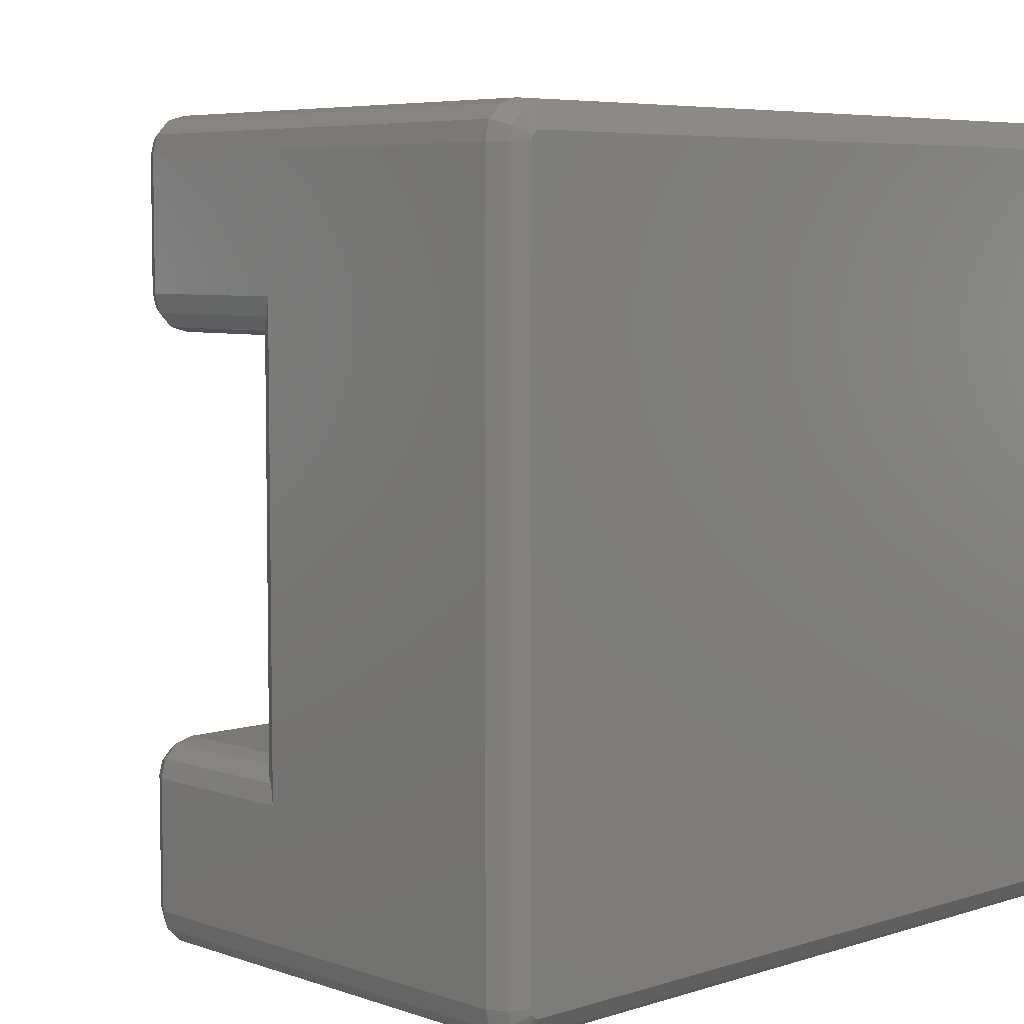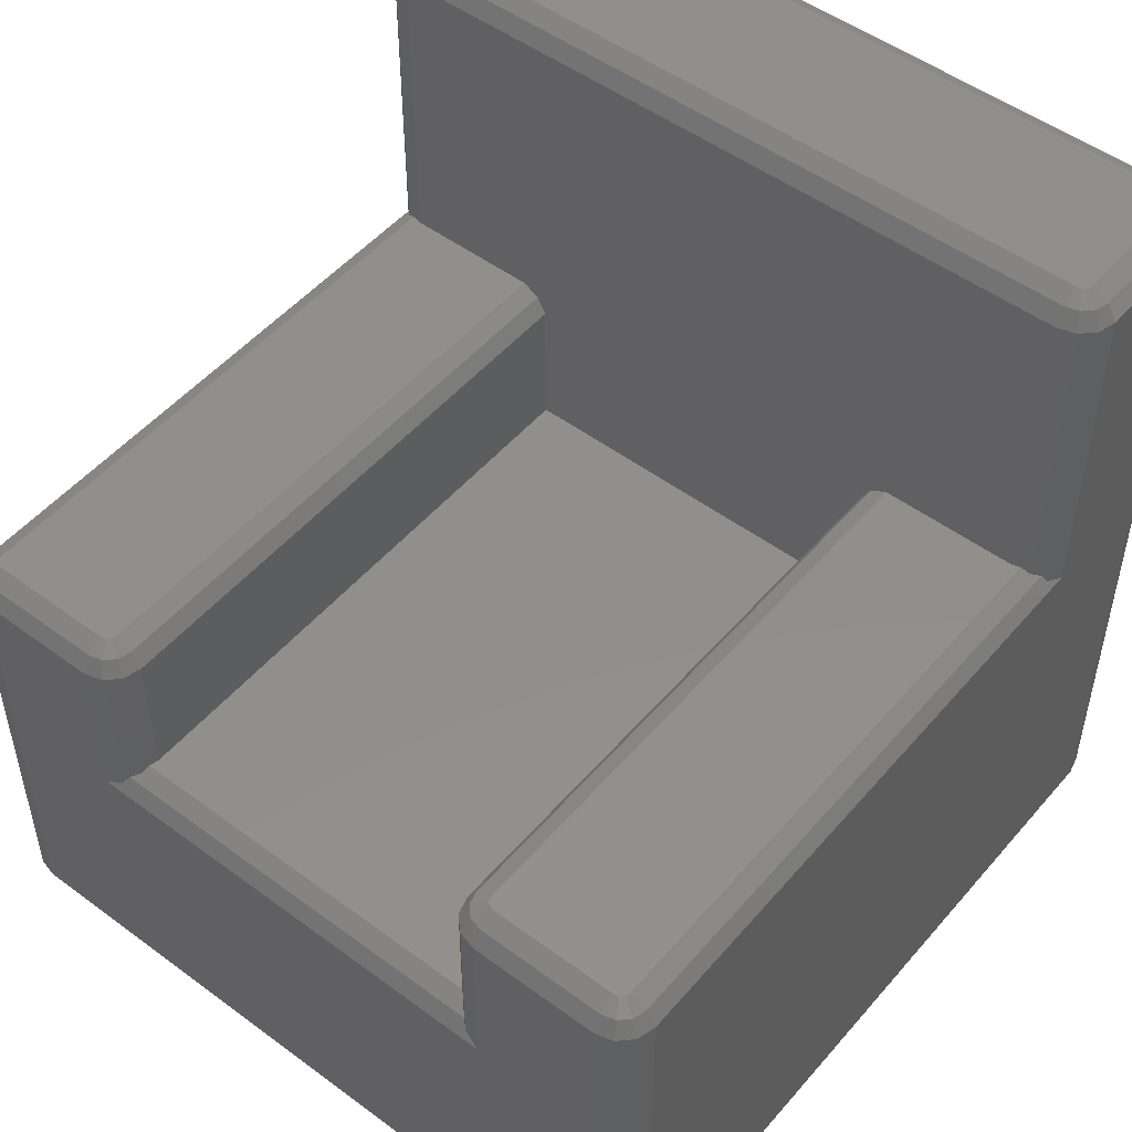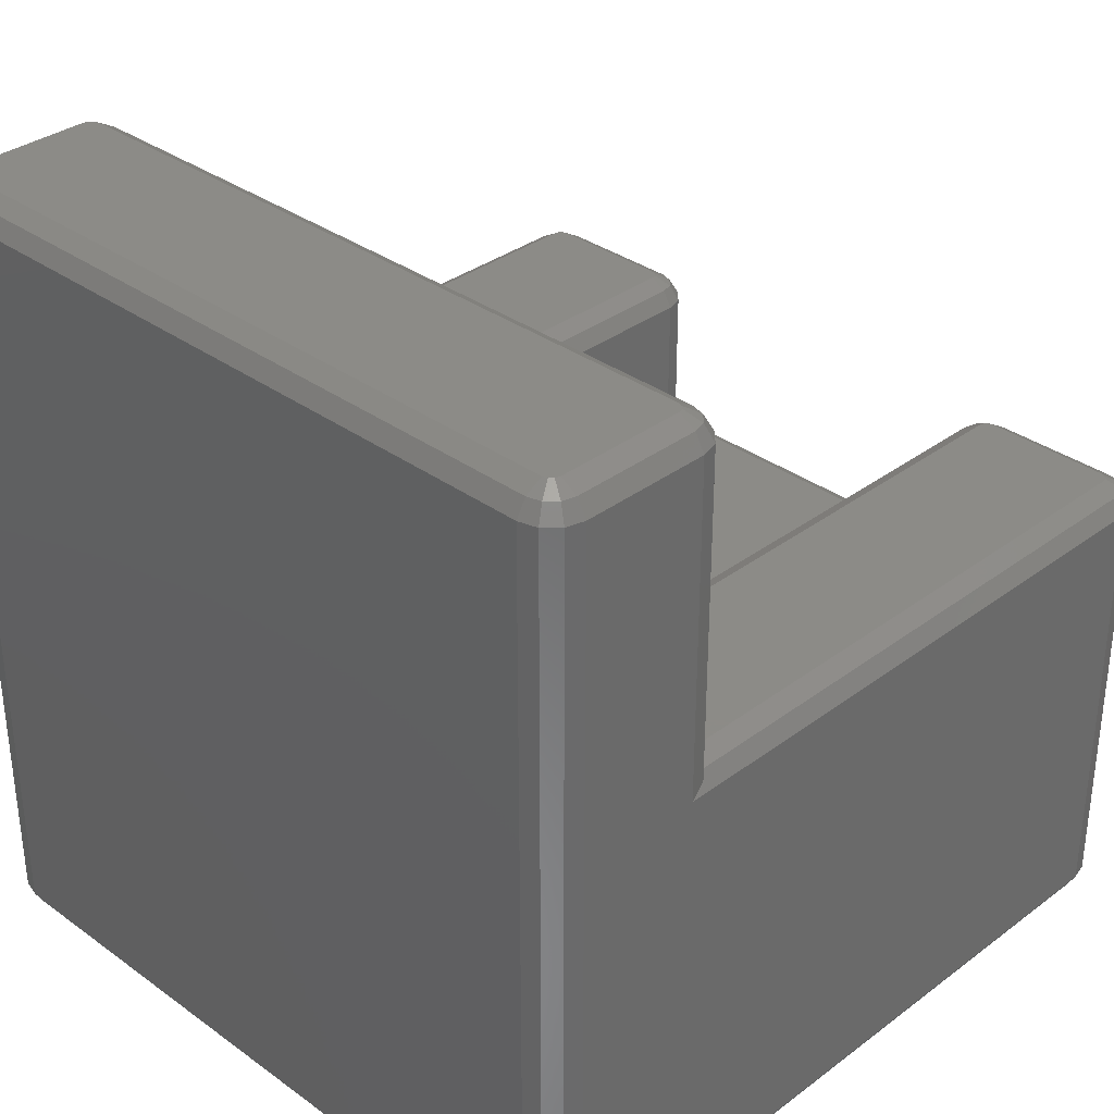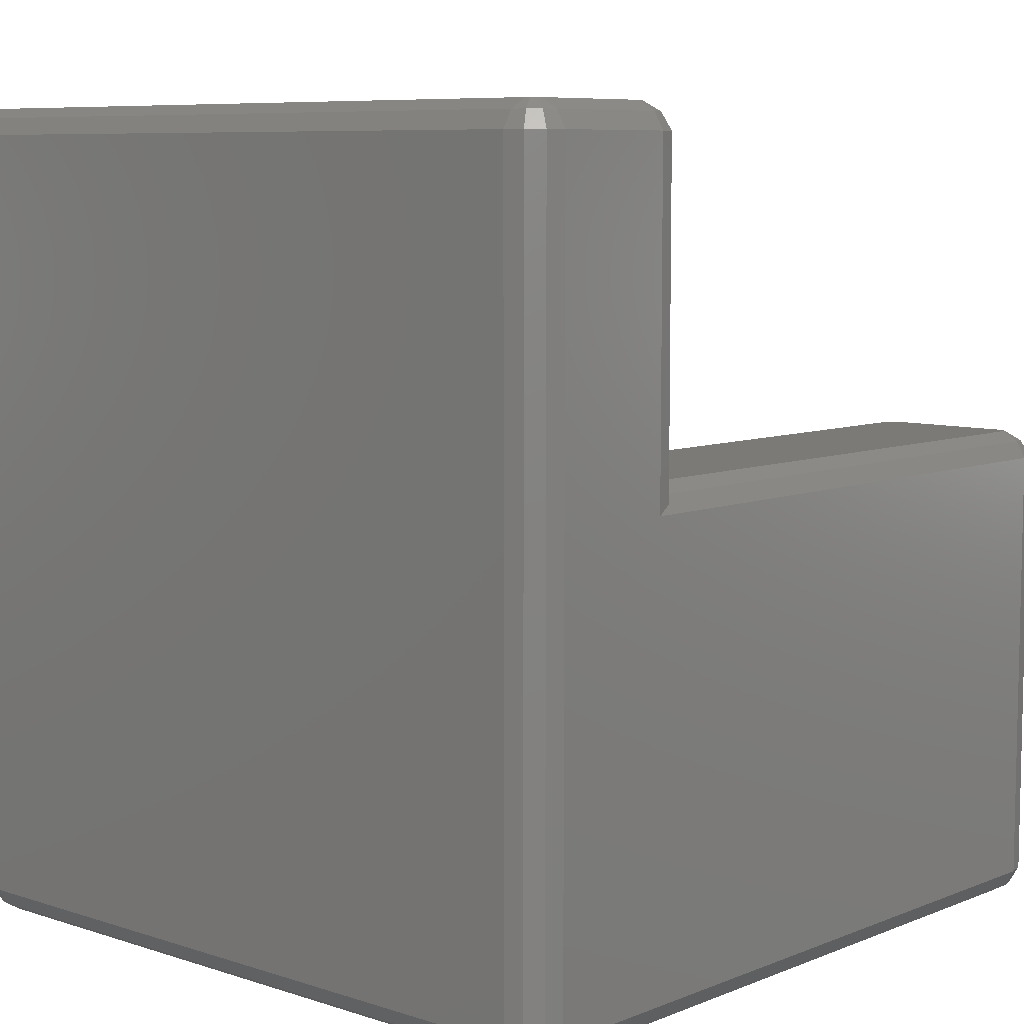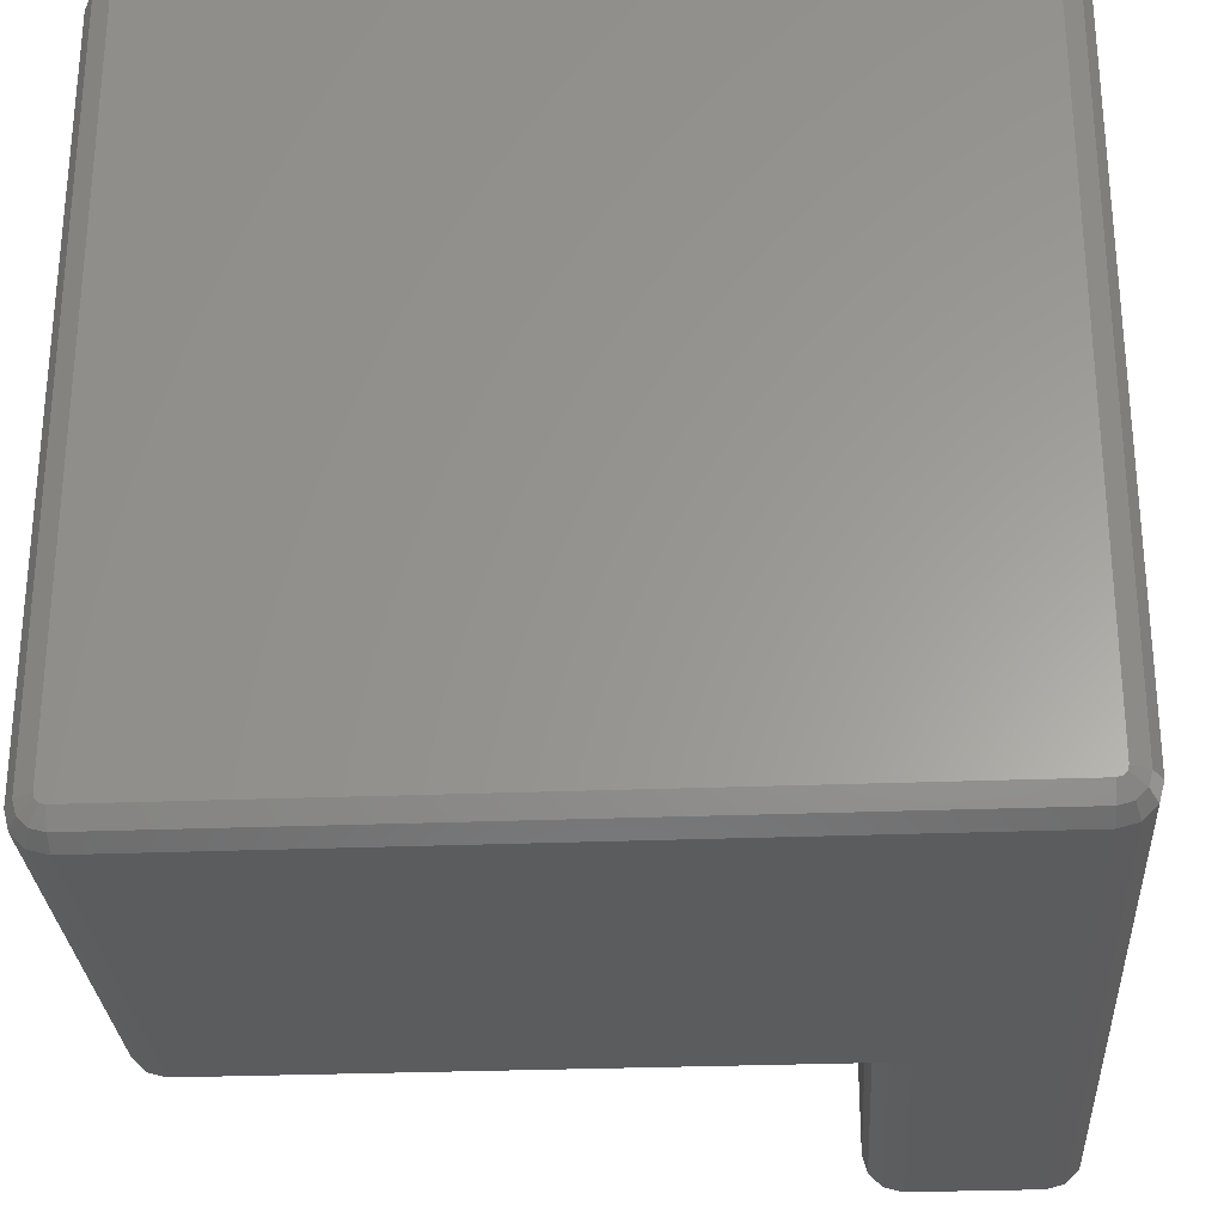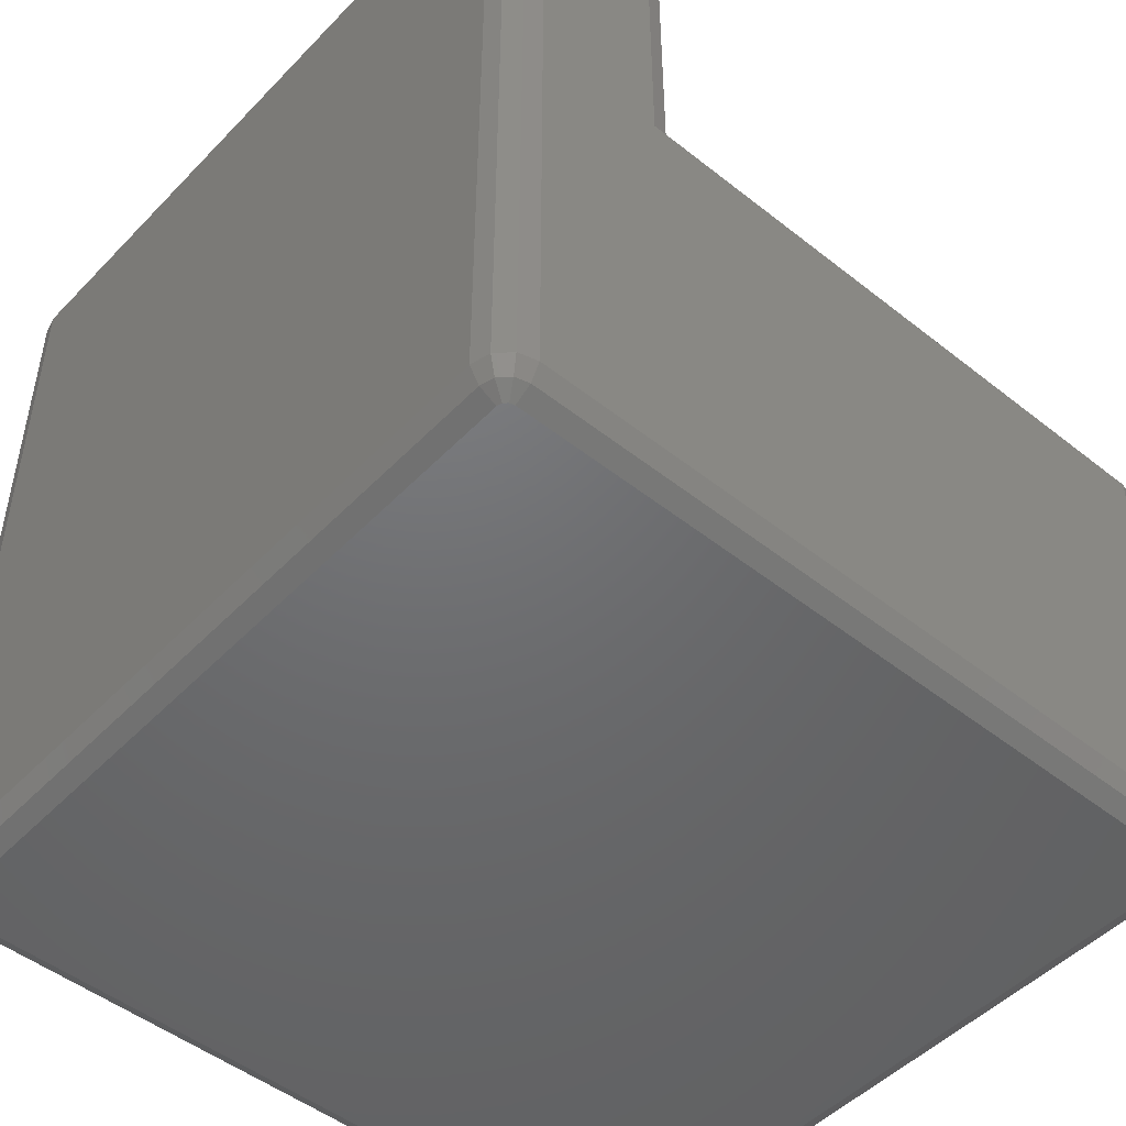
<metadata>
{"format":"stl","ext":"stl","renderer":"f3d","projection":"perspective","resolution":1024,"background":"white","views":[{"elev":5.9,"azim":136.2,"up":"+Y"},{"elev":50.5,"azim":129.0,"up":"+Z"},{"elev":33.7,"azim":-45.5,"up":"+Z"},{"elev":7.7,"azim":-47.9,"up":"+Z"},{"elev":-28.5,"azim":-176.6,"up":"+Y"},{"elev":-48.7,"azim":-41.4,"up":"+Z"}]}
</metadata>
<code>
# stl→obj: 191 verts, 378 faces
v 0.02638 0.7742 0.5738
v 0.02638 0.7742 16.7
v 0.02638 15.48 0.5738
v 0.02638 15.48 9.789
v 0.02638 15.48 16.7
v 0.1266 0.4003 0.5738
v 0.1266 0.4003 16.7
v 0.3001 0.5005 0.2268
v 0.2268 0.7742 0.2268
v 0.2268 15.48 0.2268
v 0.07647 15.67 0.5738
v 0.3001 15.76 0.2268
v 0.2133 15.81 0.4003
v 0.07647 15.67 9.789
v 0.1266 15.86 16.7
v 0.1266 15.86 0.5738
v 0.2268 0.7742 17.05
v 0.2268 15.48 17.05
v 0.3001 15.76 17.05
v 0.3001 0.5005 17.05
v 0.4003 0.1266 16.7
v 0.5005 0.3001 17.05
v 0.4003 0.1266 0.5738
v 0.5005 0.3001 0.2268
v 0.6007 0.674 0.02638
v 0.674 0.6007 0.02638
v 0.5738 0.7742 0.02638
v 0.5738 15.48 0.02638
v 0.6007 15.58 0.02638
v 0.674 15.66 0.02638
v 0.5005 15.96 0.2268
v 0.3135 15.91 0.4003
v 0.2178 15.95 0.5738
v 0.2178 15.95 9.789
v 0.4003 16.13 16.7
v 0.4003 16.13 9.789
v 0.5005 15.96 17.05
v 0.5738 15.48 17.25
v 0.5738 0.7742 17.25
v 0.674 15.66 17.25
v 0.6007 15.58 17.25
v 0.6007 0.674 17.25
v 0.674 0.6007 17.25
v 0.7742 0.5738 17.25
v 0.7742 0.2268 17.05
v 0.7742 0.02638 16.7
v 0.7742 0.02638 0.5738
v 0.7742 0.2268 0.2268
v 0.7742 0.5738 0.02638
v 0.7742 15.68 0.02638
v 15.99 15.68 0.02638
v 16.09 15.66 0.02638
v 16.16 15.58 0.02638
v 16.19 15.48 0.02638
v 16.19 0.7742 0.02638
v 16.16 0.674 0.02638
v 16.09 0.6007 0.02638
v 15.99 0.5738 0.02638
v 0.7742 16.03 0.2268
v 0.7742 16.23 0.5738
v 0.4003 16.13 0.5738
v 0.7742 16.23 16.7
v 0.7742 16.23 9.789
v 0.7742 16.03 17.05
v 0.7742 15.68 17.25
v 3.417 0.5738 17.25
v 3.517 0.6007 17.25
v 3.59 0.674 17.25
v 3.617 0.7742 17.25
v 3.617 15.48 17.25
v 3.59 15.58 17.25
v 3.517 15.66 17.25
v 3.417 15.68 17.25
v 3.417 0.2268 17.05
v 3.417 0.02638 16.7
v 3.417 0.02638 9.789
v 15.99 0.02638 0.5738
v 15.99 0.02638 9.789
v 15.99 0.2268 0.2268
v 16.26 0.3001 0.2268
v 16.46 0.5005 0.2268
v 16.54 0.7742 0.2268
v 16.54 15.48 0.2268
v 16.46 15.76 0.2268
v 16.26 15.96 0.2268
v 15.99 16.03 0.2268
v 15.99 16.23 0.5738
v 3.417 16.23 9.789
v 15.99 16.23 9.789
v 3.417 16.23 16.7
v 3.417 16.03 17.05
v 3.691 15.96 17.05
v 3.891 15.76 17.05
v 3.964 15.48 17.05
v 3.964 0.7742 17.05
v 3.891 0.5005 17.05
v 3.691 0.3001 17.05
v 3.791 0.1266 16.7
v 3.791 0.1266 9.963
v 3.891 0.2268 10.14
v 15.99 0.2268 10.14
v 16.26 0.3001 10.14
v 16.36 0.1266 9.789
v 16.36 0.1266 0.5738
v 16.64 0.4003 0.5738
v 16.74 0.7742 0.5738
v 16.74 15.48 0.5738
v 16.55 15.81 0.4003
v 16.69 15.67 0.5738
v 16.36 16.13 0.5738
v 16.55 15.95 0.5738
v 16.36 16.13 9.789
v 16.26 15.96 10.14
v 15.99 16.03 10.14
v 3.791 16.13 9.963
v 3.891 16.03 10.14
v 3.791 16.13 16.7
v 4.064 15.86 16.7
v 4.165 15.48 16.7
v 4.165 0.7742 16.7
v 4.064 0.4003 16.7
v 4.064 0.4003 10.24
v 4.111 0.5738 10.34
v 15.99 0.5738 10.34
v 16.09 0.6007 10.34
v 16.16 0.674 10.34
v 16.46 0.5005 10.14
v 16.64 0.4003 9.789
v 16.74 0.7742 9.789
v 16.74 3.417 6.335
v 16.74 3.417 9.789
v 16.74 15.48 9.789
v 16.74 12.84 9.789
v 16.74 12.84 6.335
v 16.69 15.67 6.335
v 16.64 15.86 6.335
v 16.64 15.86 9.789
v 16.64 15.86 0.5738
v 16.55 15.95 6.335
v 16.46 15.76 10.14
v 15.99 15.68 10.34
v 16.09 15.66 10.34
v 16.16 15.58 10.34
v 4.064 15.86 10.24
v 4.111 15.68 10.34
v 4.165 15.48 10.34
v 4.165 4.165 9.789
v 4.165 12.09 6.882
v 4.165 0.7742 10.34
v 4.165 3.617 10.34
v 4.165 12.09 9.789
v 4.165 12.29 10.14
v 4.165 3.964 10.14
v 4.165 4.165 6.882
v 4.165 12.64 10.34
v 16.19 0.7742 10.34
v 16.19 3.417 10.34
v 16.16 3.517 10.34
v 16.09 3.59 10.34
v 15.99 3.617 10.34
v 16.54 0.7742 10.14
v 16.54 3.417 10.14
v 16.46 3.691 10.14
v 16.64 3.791 9.789
v 16.64 3.791 6.509
v 16.54 12.37 6.682
v 16.54 3.891 6.682
v 16.64 12.47 6.509
v 16.64 12.47 9.789
v 16.46 12.57 10.14
v 16.54 12.84 10.14
v 16.54 15.48 10.14
v 16.19 15.48 10.34
v 15.99 12.64 10.34
v 16.09 12.67 10.34
v 16.16 12.74 10.34
v 16.19 12.84 10.34
v 15.99 12.29 10.14
v 15.99 12.09 9.789
v 15.99 12.09 6.882
v 15.99 4.165 6.882
v 16.19 4.111 6.882
v 16.19 12.15 6.882
v 15.99 4.165 9.789
v 15.99 3.964 10.14
v 16.26 3.891 10.14
v 16.36 4.064 9.789
v 16.36 4.064 6.782
v 16.36 12.19 6.782
v 16.36 12.19 9.789
v 16.26 12.37 10.14
f 1 2 3
f 4 2 5
f 3 2 4
f 1 6 2
f 2 6 7
f 6 1 8
f 8 1 9
f 1 3 9
f 9 3 10
f 3 11 12
f 12 11 13
f 3 4 11
f 11 4 14
f 10 3 12
f 4 5 15
f 14 15 16
f 4 15 14
f 14 16 11
f 2 17 5
f 5 17 18
f 15 5 19
f 19 5 18
f 20 2 7
f 17 2 20
f 20 7 21
f 22 20 21
f 7 6 23
f 21 7 23
f 23 6 8
f 24 23 8
f 8 25 24
f 24 25 26
f 25 8 27
f 8 9 27
f 9 10 27
f 27 10 28
f 28 10 12
f 29 12 30
f 30 12 31
f 13 32 12
f 12 32 31
f 28 12 29
f 13 16 32
f 13 11 16
f 32 16 33
f 16 15 33
f 34 15 35
f 33 15 34
f 34 35 36
f 37 15 19
f 35 15 37
f 19 18 38
f 18 17 39
f 38 18 39
f 39 17 20
f 37 19 40
f 40 19 41
f 41 19 38
f 39 20 42
f 42 20 22
f 43 42 22
f 43 22 44
f 44 22 45
f 45 22 46
f 22 21 46
f 21 23 47
f 46 21 47
f 47 23 24
f 47 24 48
f 48 24 49
f 49 24 26
f 27 28 25
f 25 28 29
f 25 29 30
f 25 30 50
f 25 50 51
f 25 51 52
f 25 52 53
f 25 53 54
f 25 54 55
f 25 55 56
f 25 56 57
f 25 57 58
f 25 58 49
f 25 49 26
f 30 31 50
f 59 31 60
f 31 61 60
f 33 61 32
f 32 61 31
f 50 31 59
f 33 34 61
f 61 34 36
f 36 35 62
f 36 62 63
f 62 35 37
f 62 37 64
f 64 37 65
f 65 37 40
f 38 39 42
f 44 38 43
f 43 38 42
f 66 38 44
f 67 38 66
f 68 38 67
f 69 38 68
f 70 38 69
f 71 38 70
f 72 38 71
f 73 38 72
f 65 38 73
f 40 38 65
f 41 38 40
f 44 45 74
f 66 44 74
f 45 46 75
f 74 45 75
f 76 47 77
f 76 75 46
f 46 47 76
f 78 76 77
f 77 47 48
f 79 77 48
f 48 49 79
f 79 49 58
f 80 79 58
f 80 58 57
f 80 57 56
f 80 56 81
f 81 56 55
f 81 55 82
f 55 54 82
f 82 54 83
f 83 54 84
f 54 53 84
f 52 85 53
f 53 85 84
f 52 51 85
f 85 51 86
f 50 59 51
f 51 59 86
f 59 60 86
f 86 60 87
f 61 36 60
f 60 36 63
f 60 63 87
f 88 63 62
f 87 63 88
f 89 87 88
f 88 62 90
f 64 91 62
f 62 91 90
f 64 65 73
f 91 64 73
f 92 73 72
f 91 73 92
f 92 72 71
f 93 92 71
f 93 71 70
f 93 70 94
f 70 69 95
f 94 70 95
f 95 69 96
f 69 68 96
f 68 67 97
f 96 68 97
f 67 66 97
f 66 74 97
f 74 75 97
f 97 75 98
f 75 76 99
f 98 75 99
f 99 76 78
f 100 99 101
f 101 99 78
f 101 78 102
f 102 78 103
f 78 77 104
f 103 78 104
f 104 77 80
f 80 77 79
f 104 80 81
f 105 104 81
f 105 81 106
f 106 81 82
f 106 82 83
f 107 106 83
f 83 84 107
f 107 84 108
f 109 107 108
f 84 110 111
f 108 84 111
f 84 85 110
f 85 87 110
f 85 86 87
f 87 89 110
f 110 89 112
f 112 89 113
f 89 114 113
f 88 115 89
f 89 115 116
f 89 116 114
f 88 90 115
f 115 90 117
f 90 91 92
f 117 90 92
f 117 92 118
f 118 92 93
f 118 93 119
f 119 93 94
f 94 95 120
f 119 94 120
f 95 96 120
f 96 98 121
f 96 97 98
f 120 96 121
f 98 99 100
f 122 98 100
f 122 121 98
f 122 100 101
f 123 122 124
f 124 122 101
f 124 101 102
f 125 124 102
f 126 125 102
f 127 126 102
f 127 102 103
f 127 103 128
f 103 104 105
f 128 103 105
f 128 105 106
f 129 128 106
f 130 106 107
f 130 131 129
f 132 133 107
f 133 134 107
f 129 106 130
f 134 130 107
f 135 136 137
f 107 135 132
f 132 135 137
f 109 135 107
f 109 138 136
f 135 109 136
f 109 108 138
f 108 111 138
f 111 110 112
f 139 111 112
f 137 139 112
f 136 139 137
f 111 139 138
f 138 139 136
f 137 112 140
f 112 113 140
f 113 141 142
f 114 141 113
f 113 142 143
f 140 113 143
f 114 116 144
f 145 114 144
f 145 141 114
f 115 117 116
f 116 117 118
f 116 118 144
f 145 144 118
f 146 145 119
f 119 145 118
f 147 148 120
f 120 149 150
f 151 152 120
f 153 120 150
f 153 147 120
f 154 148 147
f 148 151 120
f 152 155 120
f 155 146 120
f 146 119 120
f 121 122 123
f 149 121 123
f 149 120 121
f 149 123 124
f 126 149 125
f 125 149 124
f 156 149 126
f 157 149 156
f 158 149 157
f 159 149 158
f 160 149 159
f 150 149 160
f 156 126 127
f 161 156 127
f 161 127 129
f 129 127 128
f 162 161 129
f 131 162 129
f 131 163 162
f 164 163 131
f 130 165 164
f 131 130 164
f 166 167 165
f 130 166 165
f 130 168 166
f 130 134 168
f 169 168 134
f 133 169 134
f 133 170 169
f 171 170 133
f 172 171 133
f 132 172 133
f 132 140 172
f 137 140 132
f 140 173 172
f 140 143 173
f 141 145 146
f 155 141 146
f 155 174 141
f 174 175 141
f 175 176 141
f 176 177 141
f 177 173 141
f 173 143 141
f 143 142 141
f 155 152 178
f 174 155 178
f 152 151 179
f 178 152 179
f 151 148 180
f 179 151 180
f 148 154 181
f 182 148 181
f 182 180 148
f 182 183 180
f 154 147 181
f 181 147 184
f 153 185 147
f 147 185 184
f 153 150 160
f 185 153 160
f 185 160 186
f 186 160 159
f 186 159 158
f 163 186 158
f 163 158 157
f 163 157 162
f 157 156 161
f 162 157 161
f 187 186 163
f 164 187 163
f 167 188 187
f 165 167 164
f 164 167 187
f 183 182 188
f 167 183 188
f 167 189 183
f 167 166 189
f 190 189 166
f 168 190 166
f 168 169 190
f 170 190 169
f 170 191 190
f 170 176 191
f 177 176 170
f 171 177 170
f 173 177 171
f 172 173 171
f 176 175 191
f 175 174 191
f 174 178 191
f 178 179 191
f 191 179 190
f 179 180 183
f 189 179 183
f 189 190 179
f 181 184 182
f 182 184 187
f 182 187 188
f 187 184 186
f 184 185 186

</code>
